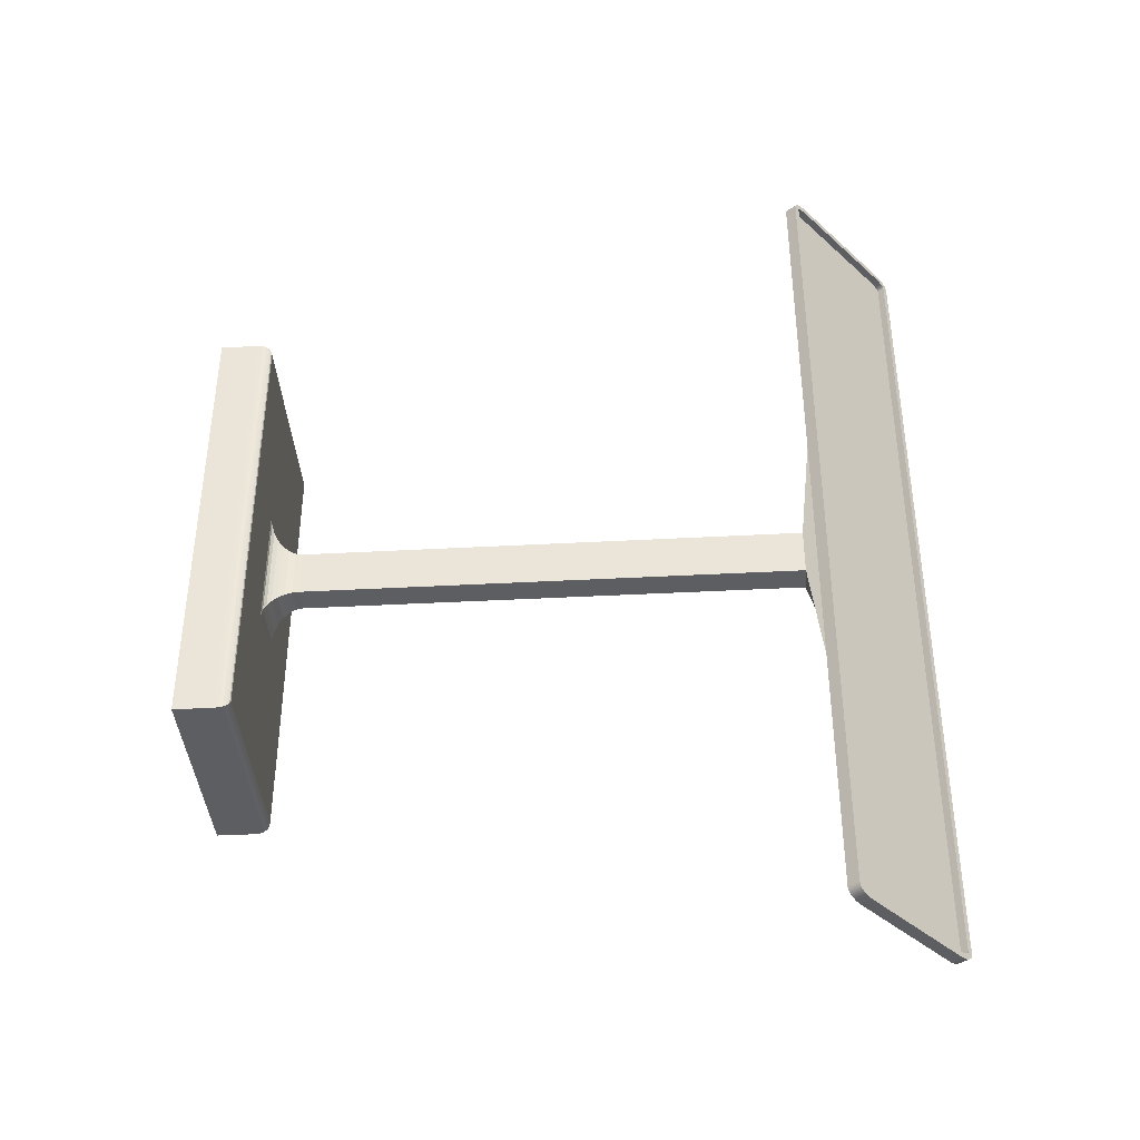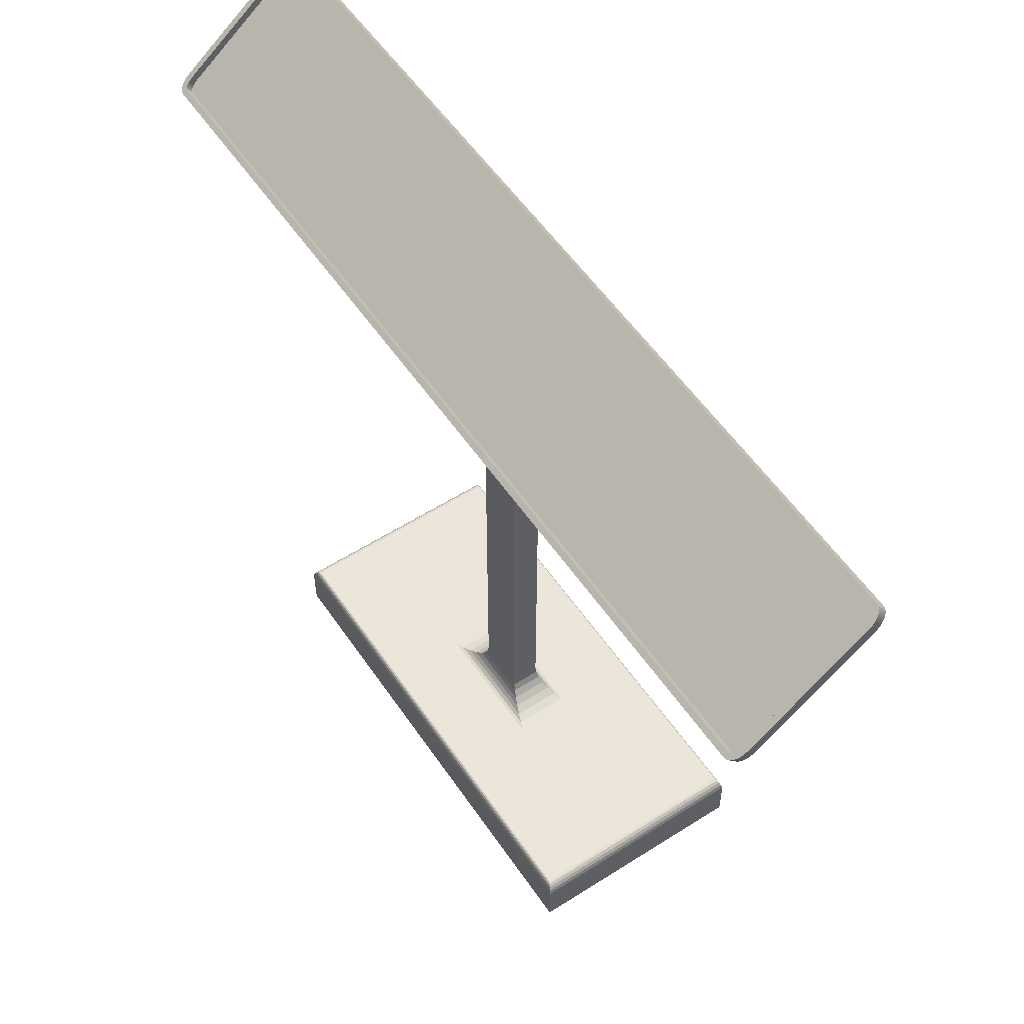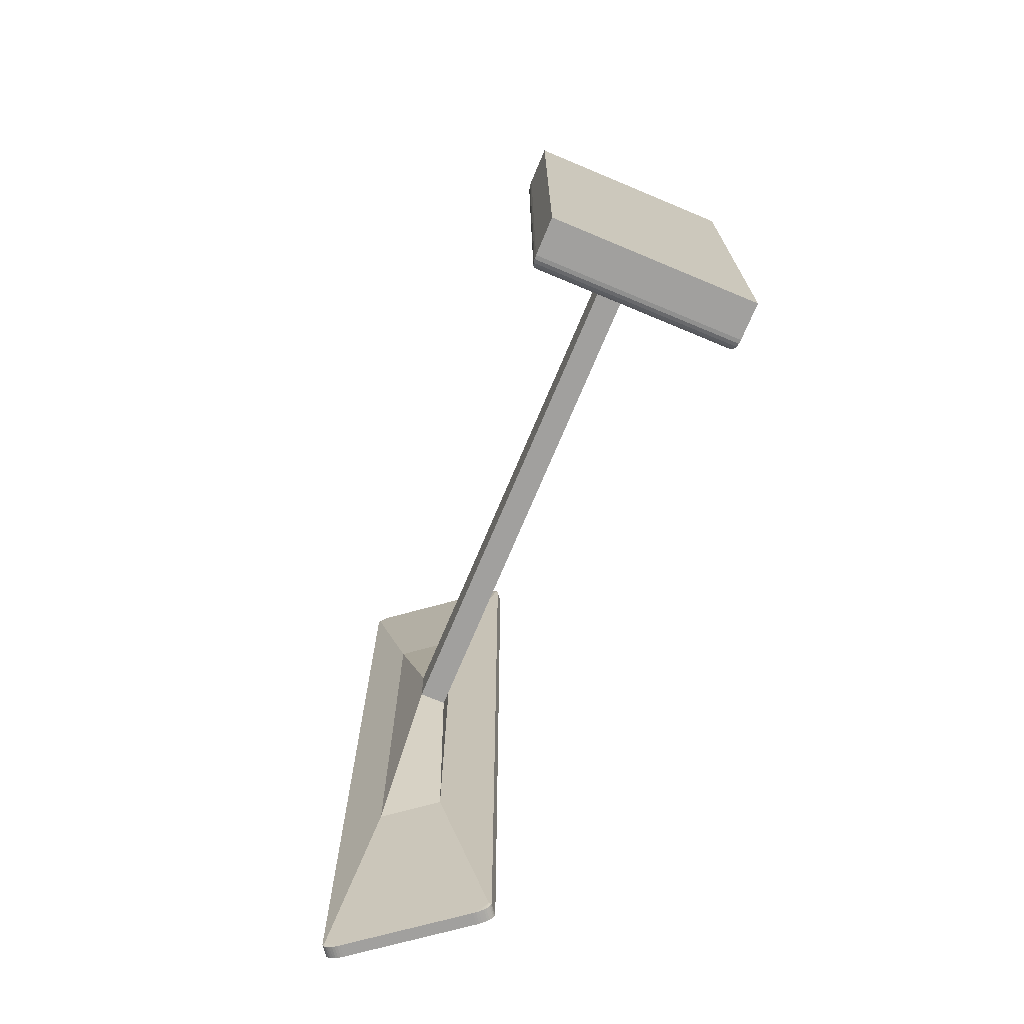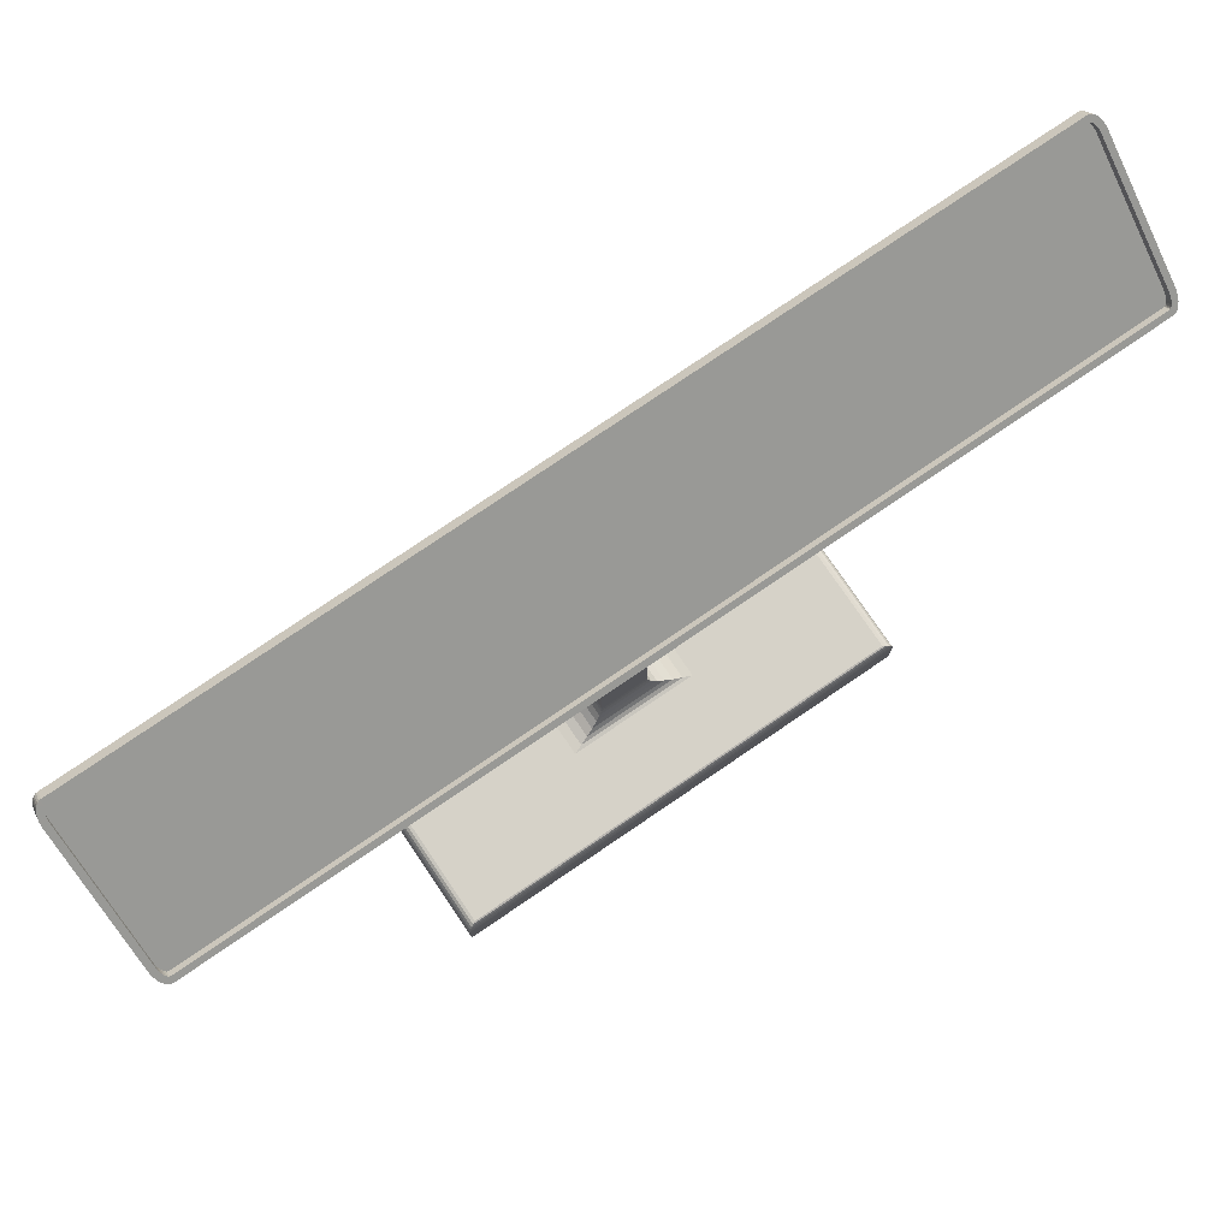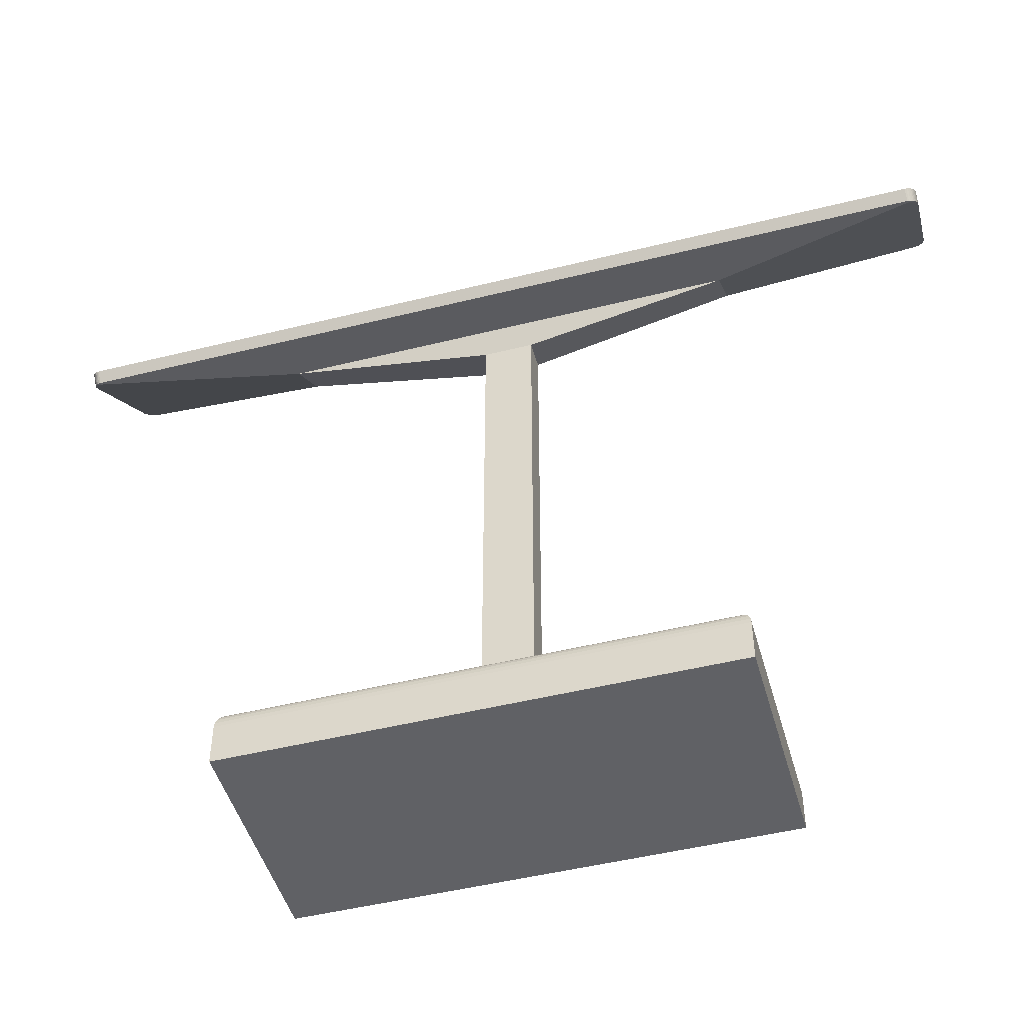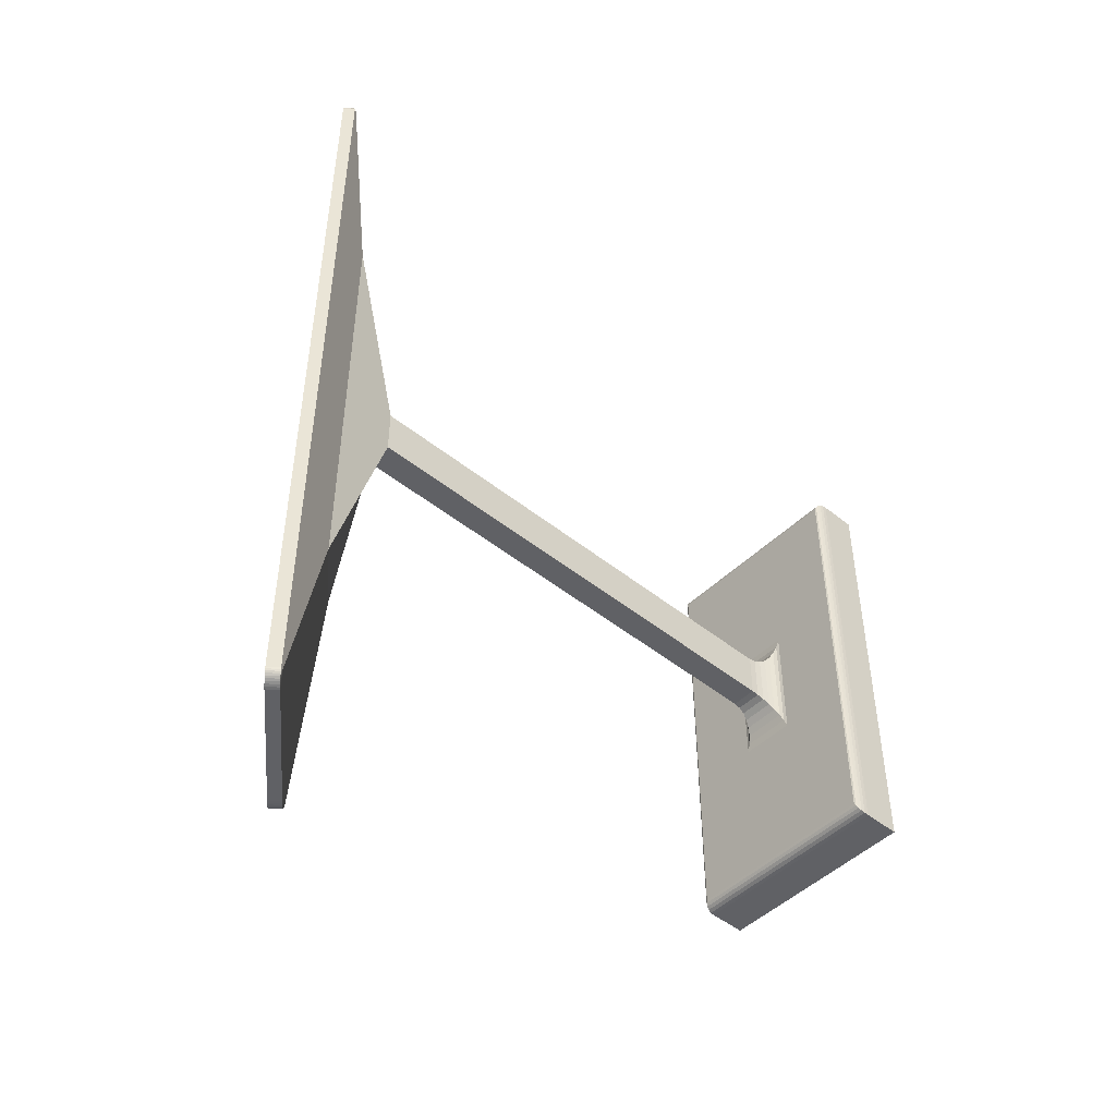
<metadata>
{"format":"obj","ext":"obj","renderer":"f3d","projection":"perspective","resolution":1024,"background":"white","views":[{"elev":-38.9,"azim":93.9,"up":"+Z"},{"elev":55.6,"azim":146.2,"up":"+Y"},{"elev":-71.8,"azim":-22.7,"up":"+Z"},{"elev":77.6,"azim":55.8,"up":"+Y"},{"elev":-48.1,"azim":105.6,"up":"+Y"},{"elev":-47.3,"azim":-132.3,"up":"+Z"}]}
</metadata>
<code>
o base
v 0.6062 -0.1488 -1.295
v 0.6062 -0.1488 1.295
v -0.6062 -0.1488 -1.295
v -0.6062 -0.1488 1.295
v 0.07635 3.175 0.1355
v -0.07635 3.175 0.1355
v 0.07635 3.175 -0.1355
v -0.07635 3.175 -0.1355
v 0.1433 3.3 1.265
v -0.1433 3.524 1.265
v 0.1433 3.3 -1.265
v -0.1433 3.524 -1.265
v 0.4517 3.217 2.383
v 0.3698 3.281 2.44
v 0.4362 3.221 2.381
v 0.4507 3.218 2.392
v 0.4477 3.22 2.4
v 0.4427 3.224 2.409
v 0.436 3.229 2.416
v 0.4277 3.236 2.423
v 0.4179 3.243 2.429
v 0.4069 3.252 2.433
v 0.3951 3.261 2.437
v 0.3826 3.271 2.439
v -0.2161 3.739 2.44
v -0.298 3.803 2.383
v -0.2902 3.789 2.381
v -0.2289 3.749 2.439
v -0.2414 3.759 2.437
v -0.2532 3.768 2.433
v -0.2642 3.777 2.429
v -0.274 3.784 2.423
v -0.2823 3.791 2.416
v -0.289 3.796 2.409
v -0.294 3.8 2.4
v -0.297 3.802 2.392
v 0.3698 3.281 -2.44
v 0.4517 3.217 -2.383
v 0.4362 3.221 -2.381
v 0.3826 3.271 -2.439
v 0.3951 3.261 -2.437
v 0.4069 3.252 -2.433
v 0.4179 3.243 -2.429
v 0.4277 3.236 -2.423
v 0.436 3.229 -2.416
v 0.4427 3.224 -2.409
v 0.4477 3.22 -2.4
v 0.4507 3.218 -2.392
v -0.298 3.803 -2.383
v -0.2161 3.739 -2.44
v -0.2902 3.789 -2.381
v -0.297 3.802 -2.392
v -0.294 3.8 -2.4
v -0.289 3.796 -2.409
v -0.2823 3.791 -2.416
v -0.274 3.784 -2.423
v -0.2642 3.777 -2.429
v -0.2532 3.768 -2.433
v -0.2414 3.759 -2.437
v -0.2289 3.749 -2.439
v 0.4133 3.338 2.407
v 0.4705 3.293 2.38
v 0.4245 3.329 2.407
v 0.4348 3.321 2.405
v 0.4443 3.314 2.403
v 0.4527 3.307 2.399
v 0.4596 3.302 2.395
v 0.4648 3.298 2.391
v 0.4681 3.295 2.387
v 0.4697 3.294 2.384
v 0.4702 3.293 2.383
v -0.2287 3.84 2.38
v -0.1715 3.795 2.407
v -0.2284 3.839 2.383
v -0.2279 3.839 2.384
v -0.2263 3.838 2.387
v -0.223 3.835 2.391
v -0.2178 3.831 2.395
v -0.2109 3.826 2.399
v -0.2025 3.819 2.403
v -0.193 3.812 2.405
v -0.1827 3.804 2.407
v 0.4705 3.293 -2.38
v 0.4133 3.338 -2.407
v 0.4702 3.293 -2.383
v 0.4697 3.294 -2.384
v 0.4681 3.295 -2.387
v 0.4648 3.298 -2.391
v 0.4596 3.302 -2.395
v 0.4527 3.307 -2.399
v 0.4443 3.314 -2.403
v 0.4348 3.321 -2.405
v 0.4245 3.329 -2.407
v -0.1715 3.795 -2.407
v -0.2287 3.84 -2.38
v -0.1827 3.804 -2.407
v -0.193 3.812 -2.405
v -0.2025 3.819 -2.403
v -0.2109 3.826 -2.399
v -0.2178 3.831 -2.395
v -0.223 3.835 -2.391
v -0.2263 3.838 -2.387
v -0.2279 3.839 -2.384
v -0.2284 3.839 -2.383
v 0.162 0.1488 -0.3585
v 0.07547 0.3336 -0.1355
v 0.1436 0.1534 -0.3089
v 0.1256 0.1671 -0.2618
v 0.1091 0.1891 -0.2195
v 0.09509 0.2184 -0.1842
v 0.08439 0.2534 -0.1576
v 0.0777 0.2925 -0.1411
v 0.162 0.1488 0.3585
v 0.07547 0.3336 0.1355
v 0.1436 0.1534 0.3089
v 0.1256 0.1671 0.2618
v 0.1091 0.1891 0.2195
v 0.09509 0.2184 0.1842
v 0.08439 0.2534 0.1576
v 0.0777 0.2925 0.1411
v -0.07547 0.3336 -0.1355
v -0.162 0.1488 -0.3585
v -0.0777 0.2925 -0.1411
v -0.08439 0.2534 -0.1576
v -0.09509 0.2184 -0.1842
v -0.1091 0.1891 -0.2195
v -0.1256 0.1671 -0.2618
v -0.1436 0.1534 -0.3089
v -0.07547 0.3336 0.1355
v -0.162 0.1488 0.3585
v -0.0777 0.2925 0.1411
v -0.08439 0.2534 0.1576
v -0.09509 0.2184 0.1842
v -0.1091 0.1891 0.2195
v -0.1256 0.1671 0.2618
v -0.1436 0.1534 0.3089
v -0.172 3.795 2.44
v -0.1848 3.805 2.439
v -0.1973 3.815 2.437
v -0.2092 3.824 2.433
v -0.2202 3.833 2.429
v -0.2299 3.84 2.423
v -0.2383 3.847 2.416
v -0.245 3.852 2.409
v -0.2499 3.856 2.4
v -0.2529 3.858 2.392
v -0.2539 3.859 2.383
v -0.1848 3.805 -2.439
v -0.172 3.795 -2.44
v -0.1973 3.815 -2.437
v -0.2092 3.824 -2.433
v -0.2202 3.833 -2.429
v -0.2299 3.84 -2.423
v -0.2383 3.847 -2.416
v -0.245 3.852 -2.409
v -0.2499 3.856 -2.4
v -0.2529 3.858 -2.392
v -0.2539 3.859 -2.383
v 0.4957 3.273 2.383
v 0.4947 3.274 2.392
v 0.4917 3.277 2.4
v 0.4868 3.28 2.409
v 0.4801 3.286 2.416
v 0.4717 3.292 2.423
v 0.4619 3.3 2.429
v 0.451 3.308 2.433
v 0.4391 3.318 2.437
v 0.4266 3.327 2.439
v 0.4138 3.337 2.44
v 0.4947 3.274 -2.392
v 0.4957 3.273 -2.383
v 0.4917 3.277 -2.4
v 0.4868 3.28 -2.409
v 0.4801 3.286 -2.416
v 0.4717 3.292 -2.423
v 0.4619 3.3 -2.429
v 0.451 3.308 -2.433
v 0.4391 3.318 -2.437
v 0.4266 3.327 -2.439
v 0.4138 3.337 -2.44
v -0.1977 3.761 2.407
v -0.2089 3.77 2.407
v -0.2192 3.778 2.405
v -0.2287 3.786 2.403
v -0.2371 3.792 2.399
v -0.244 3.797 2.395
v -0.2492 3.802 2.391
v -0.2525 3.804 2.387
v -0.2541 3.805 2.384
v -0.2546 3.806 2.383
v -0.2549 3.806 2.38
v -0.2089 3.77 -2.407
v -0.1977 3.761 -2.407
v -0.2192 3.778 -2.405
v -0.2287 3.786 -2.403
v -0.2371 3.792 -2.399
v -0.244 3.797 -2.395
v -0.2492 3.802 -2.391
v -0.2525 3.804 -2.387
v -0.2541 3.805 -2.384
v -0.2546 3.806 -2.383
v -0.2549 3.806 -2.38
v 0.4443 3.26 2.38
v 0.444 3.26 2.383
v 0.4435 3.26 2.384
v 0.4419 3.261 2.387
v 0.4386 3.264 2.391
v 0.4334 3.268 2.395
v 0.4265 3.274 2.399
v 0.4181 3.28 2.403
v 0.4086 3.287 2.405
v 0.3983 3.296 2.407
v 0.3871 3.304 2.407
v 0.444 3.26 -2.383
v 0.4443 3.26 -2.38
v 0.4435 3.26 -2.384
v 0.4419 3.261 -2.387
v 0.4386 3.264 -2.391
v 0.4334 3.268 -2.395
v 0.4265 3.274 -2.399
v 0.4181 3.28 -2.403
v 0.4086 3.287 -2.405
v 0.3983 3.296 -2.407
v 0.3871 3.304 -2.407
v 0.6062 0.07087 1.295
v 0.5796 0.1488 1.243
v 0.6049 0.09495 1.293
v 0.6012 0.1167 1.285
v 0.5954 0.1339 1.273
v 0.588 0.145 1.258
v -0.5796 0.1488 1.243
v -0.6062 0.07087 1.295
v -0.588 0.145 1.258
v -0.5954 0.1339 1.273
v -0.6012 0.1167 1.285
v -0.6049 0.09495 1.293
v 0.6062 0.07087 -1.295
v 0.5796 0.1488 -1.243
v 0.6049 0.09495 -1.293
v 0.6012 0.1167 -1.285
v 0.5954 0.1339 -1.273
v 0.588 0.145 -1.258
v -0.5796 0.1488 -1.243
v -0.6062 0.07087 -1.295
v -0.588 0.145 -1.258
v -0.5954 0.1339 -1.273
v -0.6012 0.1167 -1.285
v -0.6049 0.09495 -1.293
f 8 6 10 12
f 81 82 182 183
f 6 5 9 10
f 7 8 12 11
f 5 7 11 9
f 37 50 149 180
f 12 10 27 26 49 51
f 49 26 147 158
f 13 38 171 159
f 10 9 15 14 25 27
f 11 12 51 50 37 39
f 9 11 39 38 13 15
f 13 16 15
f 16 17 15
f 17 18 15
f 18 19 15
f 19 20 15
f 20 21 15
f 21 22 15
f 22 23 15
f 23 24 15
f 24 14 15
f 25 28 27
f 28 29 27
f 29 30 27
f 30 31 27
f 31 32 27
f 32 33 27
f 33 34 27
f 34 35 27
f 35 36 27
f 36 26 27
f 37 40 39
f 40 41 39
f 41 42 39
f 42 43 39
f 43 44 39
f 44 45 39
f 45 46 39
f 46 47 39
f 47 48 39
f 48 38 39
f 49 52 51
f 52 53 51
f 53 54 51
f 54 55 51
f 55 56 51
f 56 57 51
f 57 58 51
f 58 59 51
f 59 60 51
f 60 50 51
f 25 137 138 28
f 28 138 139 29
f 29 139 140 30
f 30 140 141 31
f 31 141 142 32
f 32 142 143 33
f 33 143 144 34
f 34 144 145 35
f 35 145 146 36
f 36 146 147 26
f 149 50 60 148
f 148 60 59 150
f 150 59 58 151
f 151 58 57 152
f 152 57 56 153
f 153 56 55 154
f 154 55 54 155
f 155 54 53 156
f 156 53 52 157
f 157 52 49 158
f 13 159 160 16
f 16 160 161 17
f 17 161 162 18
f 18 162 163 19
f 19 163 164 20
f 20 164 165 21
f 21 165 166 22
f 22 166 167 23
f 23 167 168 24
f 24 168 169 14
f 171 38 48 170
f 170 48 47 172
f 172 47 46 173
f 173 46 45 174
f 174 45 44 175
f 175 44 43 176
f 176 43 42 177
f 177 42 41 178
f 178 41 40 179
f 179 40 37 180
f 25 14 169 137
f 73 82 138 137
f 82 81 139 138
f 81 80 140 139
f 80 79 141 140
f 79 78 142 141
f 78 77 143 142
f 77 76 144 143
f 76 75 145 144
f 75 74 146 145
f 74 72 147 146
f 96 94 149 148
f 97 96 148 150
f 98 97 150 151
f 99 98 151 152
f 100 99 152 153
f 101 100 153 154
f 102 101 154 155
f 103 102 155 156
f 104 103 156 157
f 95 104 157 158
f 62 71 160 159
f 71 70 161 160
f 70 69 162 161
f 69 68 163 162
f 68 67 164 163
f 67 66 165 164
f 66 65 166 165
f 65 64 167 166
f 64 63 168 167
f 63 61 169 168
f 85 83 171 170
f 86 85 170 172
f 87 86 172 173
f 88 87 173 174
f 89 88 174 175
f 90 89 175 176
f 91 90 176 177
f 92 91 177 178
f 93 92 178 179
f 84 93 179 180
f 61 73 137 169
f 83 62 159 171
f 72 95 158 147
f 94 84 180 149
f 215 214 216 217 218 219 220 221 222 223 224 193 192 194 195 196 197 198 199 200 201 202 191 190 189 188 187 186 185 184 183 182 181 213 212 211 210 209 208 207 206 205 204 203
f 63 64 211 212
f 100 101 198 197
f 95 72 191 202
f 80 81 183 184
f 61 63 212 213
f 101 102 199 198
f 84 94 193 224
f 79 80 184 185
f 83 85 214 215
f 102 103 200 199
f 78 79 185 186
f 85 86 216 214
f 103 104 201 200
f 77 78 186 187
f 86 87 217 216
f 104 95 202 201
f 76 77 187 188
f 87 88 218 217
f 71 62 203 204
f 75 76 188 189
f 88 89 219 218
f 70 71 204 205
f 74 75 189 190
f 89 90 220 219
f 69 70 205 206
f 72 74 190 191
f 90 91 221 220
f 68 69 206 207
f 94 96 192 193
f 91 92 222 221
f 67 68 207 208
f 96 97 194 192
f 92 93 223 222
f 66 67 208 209
f 97 98 195 194
f 93 84 224 223
f 65 66 209 210
f 98 99 196 195
f 73 61 213 181
f 82 73 181 182
f 64 65 210 211
f 99 100 197 196
f 62 83 215 203
f 105 113 226 238
f 130 122 243 231
f 3 1 2 4
f 2 225 232 4
f 122 105 238 243
f 121 129 6 8
f 106 121 8 7
f 129 114 5 6
f 113 130 231 226
f 3 244 237 1
f 4 232 244 3
f 114 129 131 120
f 120 131 132 119
f 119 132 133 118
f 118 133 134 117
f 117 134 135 116
f 116 135 136 115
f 115 136 130 113
f 106 114 120 112
f 112 120 119 111
f 111 119 118 110
f 110 118 117 109
f 109 117 116 108
f 108 116 115 107
f 107 115 113 105
f 129 121 123 131
f 131 123 124 132
f 132 124 125 133
f 133 125 126 134
f 134 126 127 135
f 135 127 128 136
f 136 128 122 130
f 121 106 112 123
f 123 112 111 124
f 124 111 110 125
f 125 110 109 126
f 126 109 108 127
f 127 108 107 128
f 128 107 105 122
f 114 106 7 5
f 226 231 233 230
f 230 233 234 229
f 229 234 235 228
f 228 235 236 227
f 227 236 232 225
f 238 226 230 242
f 242 230 229 241
f 241 229 228 240
f 240 228 227 239
f 239 227 225 237
f 231 243 245 233
f 233 245 246 234
f 234 246 247 235
f 235 247 248 236
f 236 248 244 232
f 243 238 242 245
f 245 242 241 246
f 246 241 240 247
f 247 240 239 248
f 248 239 237 244
f 1 237 225 2

</code>
